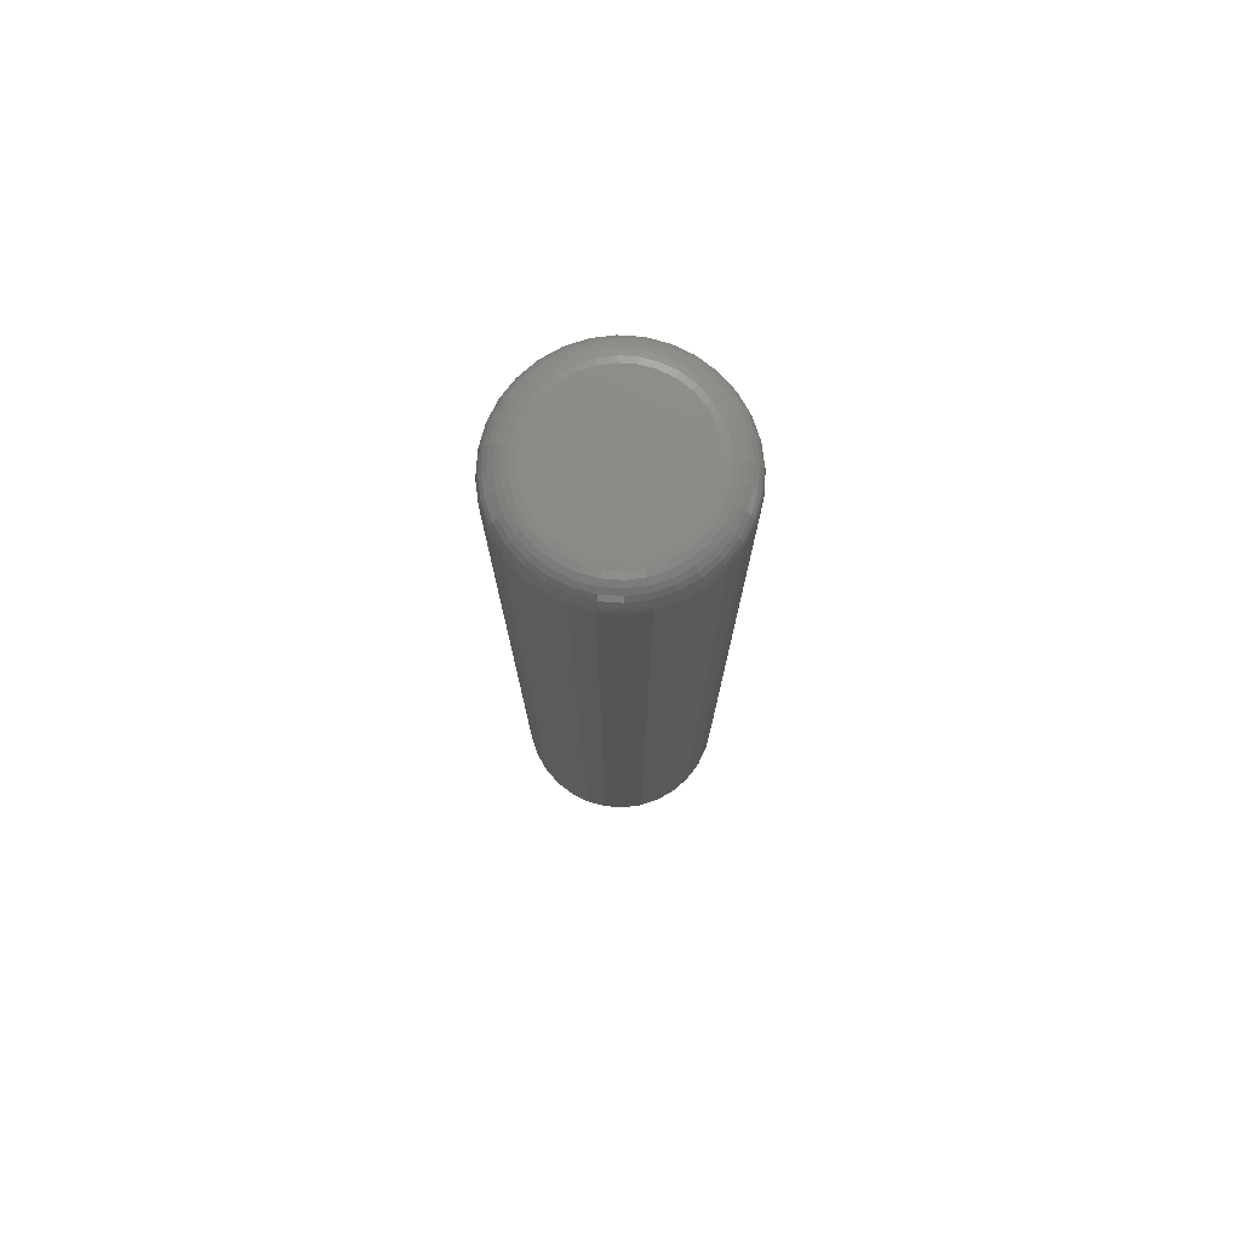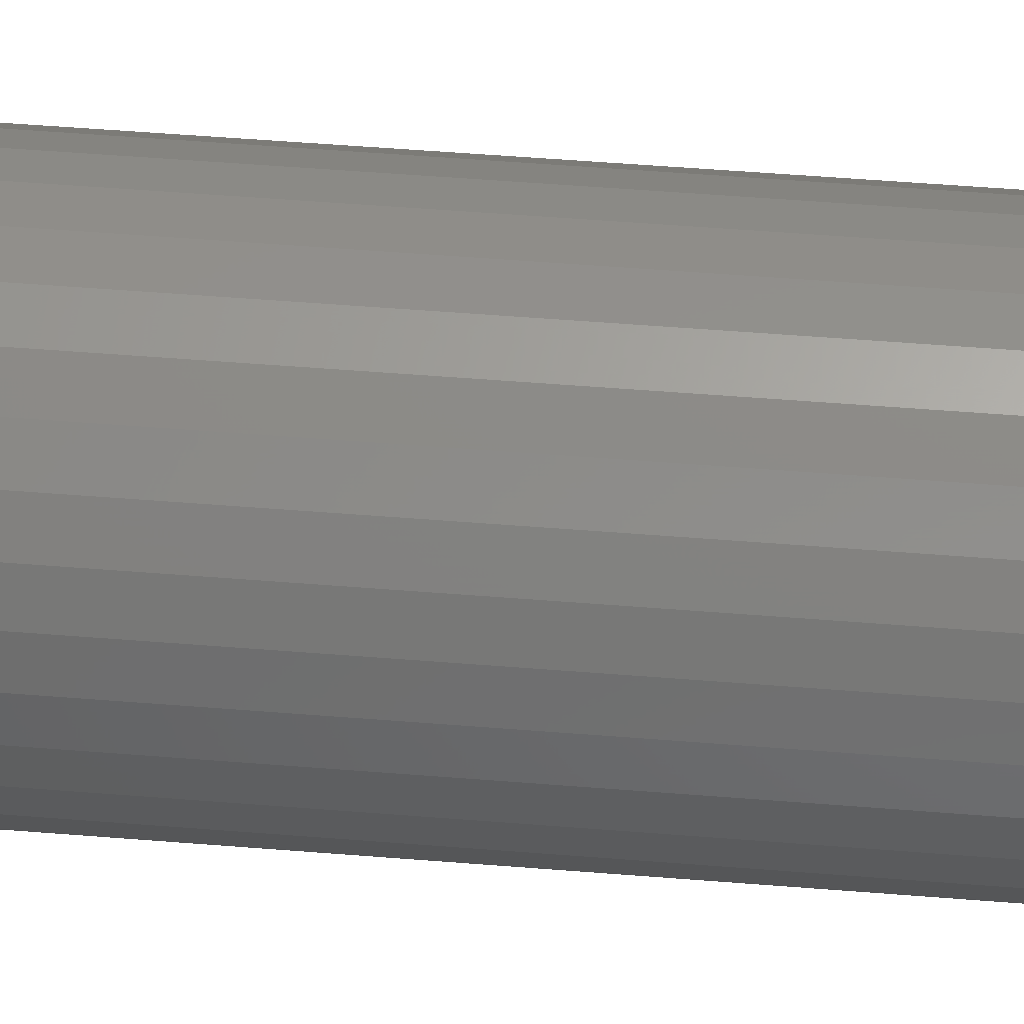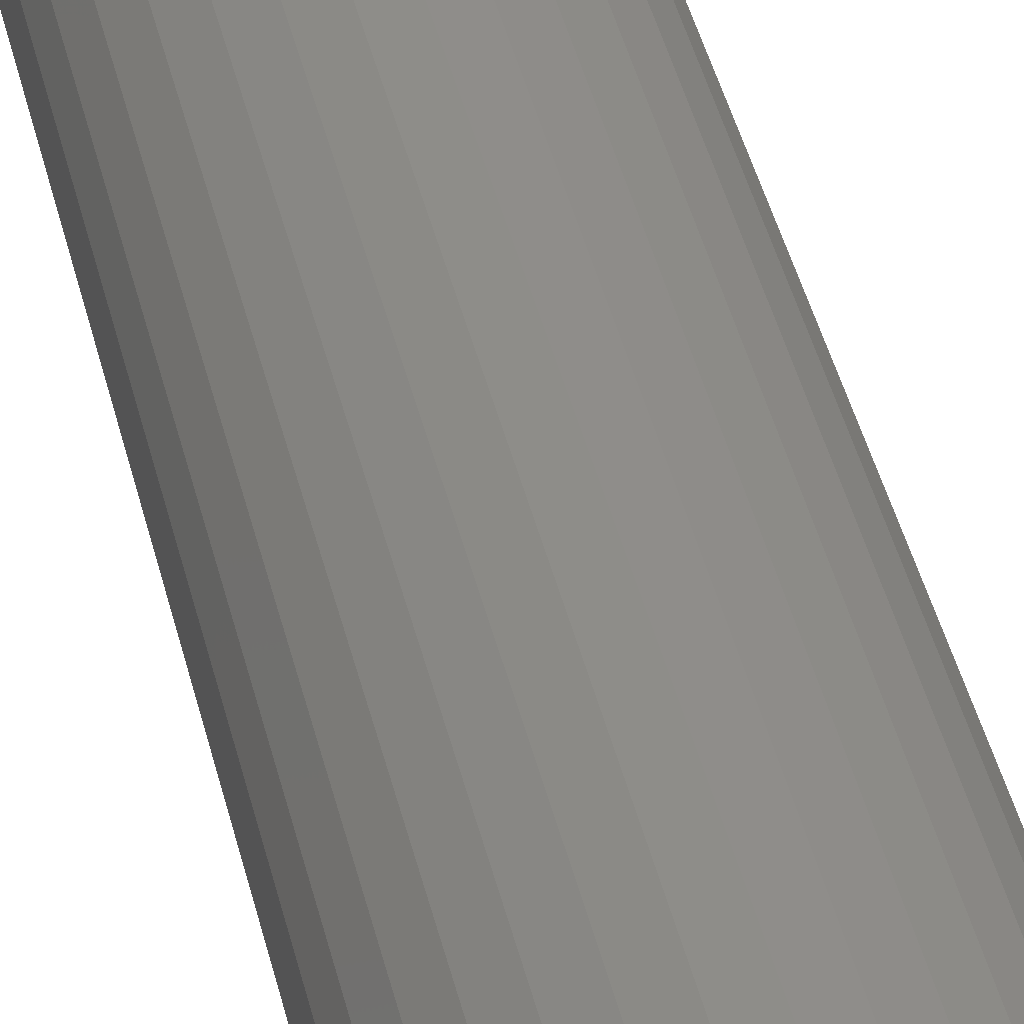
<metadata>
{"format":"stl","ext":"stl","renderer":"f3d","projection":"perspective","resolution":1024,"background":"white","views":[{"elev":76.8,"azim":122.1,"up":"+Z"},{"elev":46.9,"azim":95.4,"up":"+Y"},{"elev":42.0,"azim":167.0,"up":"+Y"}]}
</metadata>
<code>
# stl→obj: 320 verts, 636 faces
v 0.03306 0.1413 0.75
v 0.0551 0.1413 0.75
v 0.04408 0.1424 0.75
v 0.02246 0.1381 0.75
v 0.0657 0.1381 0.75
v 0.01269 0.1329 0.75
v 0.07547 0.1329 0.75
v 0.00413 0.1259 0.75
v 0.08403 0.1259 0.75
v -0.002896 0.1173 0.75
v 0.09105 0.1173 0.75
v -0.008117 0.1076 0.75
v 0.09628 0.1076 0.75
v 0.09628 0.06432 0.75
v -0.002896 0.05455 0.75
v 0.09105 0.05455 0.75
v 0.00413 0.04599 0.75
v 0.08403 0.04599 0.75
v 0.01269 0.03896 0.75
v 0.07547 0.03896 0.75
v 0.02246 0.03374 0.75
v 0.0657 0.03374 0.75
v 0.03306 0.03053 0.75
v 0.0551 0.03053 0.75
v 0.04408 0.02944 0.75
v 0.09949 0.09696 0.75
v -0.01133 0.09696 0.75
v 0.1006 0.08594 0.75
v -0.01242 0.08594 0.75
v 0.09949 0.07492 0.75
v -0.01133 0.07492 0.75
v -0.008117 0.06432 0.75
v 0.124 0.08594 0
v 0.124 0.08594 0.7266
v 0.1225 0.07034 0
v 0.1225 0.07034 0.7266
v 0.1179 0.05535 0
v 0.1179 0.05535 0.7266
v 0.1105 0.04153 0
v 0.1105 0.04153 0.7266
v 0.1006 0.02942 0
v 0.1006 0.02942 0.7266
v 0.08849 0.01947 0
v 0.08849 0.01947 0.7266
v 0.07467 0.01209 0
v 0.07467 0.01209 0.7266
v 0.05967 0.007539 0
v 0.05967 0.007539 0.7266
v 0.04408 0.006003 0
v 0.04408 0.006003 0.7266
v 0.02848 0.007539 0
v 0.02848 0.007539 0.7266
v 0.01349 0.01209 0
v 0.01349 0.01209 0.7266
v -0.0003301 0.01947 0
v -0.0003301 0.01947 0.7266
v -0.01244 0.02942 0
v -0.01244 0.02942 0.7266
v -0.02238 0.04153 0
v -0.02238 0.04153 0.7266
v -0.02977 0.05535 0
v -0.02977 0.05535 0.7266
v -0.03432 0.07034 0
v -0.03432 0.07034 0.7266
v -0.03586 0.08594 0
v -0.03586 0.08594 0.7266
v -0.03432 0.1015 0
v -0.03432 0.1015 0.7266
v -0.02977 0.1165 0
v -0.02977 0.1165 0.7266
v -0.02238 0.1303 0
v -0.02238 0.1303 0.7266
v -0.01244 0.1425 0
v -0.01244 0.1425 0.7266
v -0.0003301 0.1524 0
v -0.0003301 0.1524 0.7266
v 0.01349 0.1598 0
v 0.01349 0.1598 0.7266
v 0.02848 0.1643 0
v 0.02848 0.1643 0.7266
v 0.04408 0.1659 0
v 0.04408 0.1659 0.7266
v 0.05967 0.1643 0
v 0.05967 0.1643 0.7266
v 0.07467 0.1598 0
v 0.07467 0.1598 0.7266
v 0.08849 0.1524 0
v 0.08849 0.1524 0.7266
v 0.1006 0.1425 0
v 0.1006 0.1425 0.7266
v 0.1105 0.1303 0
v 0.1105 0.1303 0.7266
v 0.1179 0.1165 0
v 0.1179 0.1165 0.7266
v 0.1225 0.1015 0
v 0.1225 0.1015 0.7266
v 0.1051 0.08594 0.7495
v 0.104 0.07402 0.7495
v 0.1095 0.08594 0.7482
v 0.1083 0.07317 0.7482
v 0.1136 0.08594 0.7461
v 0.1123 0.07238 0.7461
v 0.1171 0.08594 0.7431
v 0.1157 0.07168 0.7431
v 0.1201 0.08594 0.7396
v 0.1186 0.07111 0.7396
v 0.1222 0.08594 0.7355
v 0.1207 0.07069 0.7355
v 0.1236 0.08594 0.7311
v 0.122 0.07043 0.7311
v -0.01582 0.07402 0.7495
v -0.01699 0.08594 0.7495
v -0.02013 0.07317 0.7482
v -0.02139 0.08594 0.7482
v -0.0241 0.07238 0.7461
v -0.02544 0.08594 0.7461
v -0.02759 0.07168 0.7431
v -0.02899 0.08594 0.7431
v -0.03045 0.07111 0.7396
v -0.03191 0.08594 0.7396
v -0.03257 0.07069 0.7355
v -0.03407 0.08594 0.7355
v -0.03388 0.07043 0.7311
v -0.0354 0.08594 0.7311
v -0.01234 0.06257 0.7495
v -0.0164 0.06088 0.7482
v -0.02015 0.05933 0.7461
v -0.02343 0.05797 0.7431
v -0.02612 0.05686 0.7396
v -0.02812 0.05603 0.7355
v -0.02935 0.05552 0.7311
v -0.006698 0.05201 0.7495
v -0.01035 0.04957 0.7482
v -0.01372 0.04732 0.7461
v -0.01668 0.04534 0.7431
v -0.0191 0.04372 0.7396
v -0.0209 0.04252 0.7355
v -0.02201 0.04178 0.7311
v 0.0008965 0.04276 0.7495
v -0.002212 0.03965 0.7482
v -0.005078 0.03678 0.7461
v -0.007589 0.03427 0.7431
v -0.00965 0.03221 0.7396
v -0.01118 0.03068 0.7355
v -0.01212 0.02973 0.7311
v 0.01015 0.03516 0.7495
v 0.007708 0.0315 0.7482
v 0.005457 0.02814 0.7461
v 0.003484 0.02518 0.7431
v 0.001864 0.02276 0.7396
v 0.0006611 0.02096 0.7355
v -7.992e-05 0.01985 0.7311
v 0.02071 0.02952 0.7495
v 0.01903 0.02545 0.7482
v 0.01748 0.02171 0.7461
v 0.01612 0.01843 0.7431
v 0.015 0.01574 0.7396
v 0.01417 0.01374 0.7355
v 0.01366 0.0125 0.7311
v 0.03216 0.02604 0.7495
v 0.03131 0.02173 0.7482
v 0.03052 0.01776 0.7461
v 0.02982 0.01427 0.7431
v 0.02926 0.01141 0.7396
v 0.02883 0.009289 0.7355
v 0.02857 0.007981 0.7311
v 0.04408 0.02487 0.7495
v 0.04408 0.02047 0.7482
v 0.04408 0.01642 0.7461
v 0.04408 0.01287 0.7431
v 0.04408 0.009953 0.7396
v 0.04408 0.007787 0.7355
v 0.04408 0.006454 0.7311
v 0.05599 0.02604 0.7495
v 0.05685 0.02173 0.7482
v 0.05764 0.01776 0.7461
v 0.05833 0.01427 0.7431
v 0.0589 0.01141 0.7396
v 0.05933 0.009289 0.7355
v 0.05959 0.007981 0.7311
v 0.06745 0.02952 0.7495
v 0.06913 0.02545 0.7482
v 0.07068 0.02171 0.7461
v 0.07204 0.01843 0.7431
v 0.07316 0.01574 0.7396
v 0.07399 0.01374 0.7355
v 0.0745 0.0125 0.7311
v 0.07801 0.03516 0.7495
v 0.08045 0.0315 0.7482
v 0.0827 0.02814 0.7461
v 0.08467 0.02518 0.7431
v 0.08629 0.02276 0.7396
v 0.0875 0.02096 0.7355
v 0.08824 0.01985 0.7311
v 0.08726 0.04276 0.7495
v 0.09037 0.03965 0.7482
v 0.09324 0.03678 0.7461
v 0.09575 0.03427 0.7431
v 0.09781 0.03221 0.7396
v 0.09934 0.03068 0.7355
v 0.1003 0.02973 0.7311
v 0.09486 0.05201 0.7495
v 0.09851 0.04957 0.7482
v 0.1019 0.04732 0.7461
v 0.1048 0.04534 0.7431
v 0.1073 0.04372 0.7396
v 0.1091 0.04252 0.7355
v 0.1102 0.04178 0.7311
v 0.1005 0.06257 0.7495
v 0.1046 0.06088 0.7482
v 0.1083 0.05933 0.7461
v 0.1116 0.05797 0.7431
v 0.1143 0.05686 0.7396
v 0.1163 0.05603 0.7355
v 0.1175 0.05552 0.7311
v -0.01582 0.09785 0.7495
v -0.02013 0.09871 0.7482
v -0.0241 0.0995 0.7461
v -0.02759 0.1002 0.7431
v -0.03045 0.1008 0.7396
v -0.03257 0.1012 0.7355
v -0.03388 0.1014 0.7311
v 0.104 0.09785 0.7495
v 0.1083 0.09871 0.7482
v 0.1123 0.0995 0.7461
v 0.1157 0.1002 0.7431
v 0.1186 0.1008 0.7396
v 0.1207 0.1012 0.7355
v 0.122 0.1014 0.7311
v 0.1005 0.1093 0.7495
v 0.1046 0.111 0.7482
v 0.1083 0.1125 0.7461
v 0.1116 0.1139 0.7431
v 0.1143 0.115 0.7396
v 0.1163 0.1158 0.7355
v 0.1175 0.1164 0.7311
v 0.09486 0.1199 0.7495
v 0.09851 0.1223 0.7482
v 0.1019 0.1246 0.7461
v 0.1048 0.1265 0.7431
v 0.1073 0.1282 0.7396
v 0.1091 0.1294 0.7355
v 0.1102 0.1301 0.7311
v 0.08726 0.1291 0.7495
v 0.09037 0.1322 0.7482
v 0.09324 0.1351 0.7461
v 0.09575 0.1376 0.7431
v 0.09781 0.1397 0.7396
v 0.09934 0.1412 0.7355
v 0.1003 0.1421 0.7311
v 0.07801 0.1367 0.7495
v 0.08045 0.1404 0.7482
v 0.0827 0.1437 0.7461
v 0.08467 0.1467 0.7431
v 0.08629 0.1491 0.7396
v 0.0875 0.1509 0.7355
v 0.08824 0.152 0.7311
v 0.06745 0.1424 0.7495
v 0.06913 0.1464 0.7482
v 0.07068 0.1502 0.7461
v 0.07204 0.1534 0.7431
v 0.07316 0.1561 0.7396
v 0.07399 0.1581 0.7355
v 0.0745 0.1594 0.7311
v 0.05599 0.1458 0.7495
v 0.05685 0.1501 0.7482
v 0.05764 0.1541 0.7461
v 0.05833 0.1576 0.7431
v 0.0589 0.1605 0.7396
v 0.05933 0.1626 0.7355
v 0.05959 0.1639 0.7311
v 0.04408 0.147 0.7495
v 0.04408 0.1514 0.7482
v 0.04408 0.1555 0.7461
v 0.04408 0.159 0.7431
v 0.04408 0.1619 0.7396
v 0.04408 0.1641 0.7355
v 0.04408 0.1654 0.7311
v 0.03216 0.1458 0.7495
v 0.03131 0.1501 0.7482
v 0.03052 0.1541 0.7461
v 0.02982 0.1576 0.7431
v 0.02926 0.1605 0.7396
v 0.02883 0.1626 0.7355
v 0.02857 0.1639 0.7311
v 0.02071 0.1424 0.7495
v 0.01903 0.1464 0.7482
v 0.01748 0.1502 0.7461
v 0.01612 0.1534 0.7431
v 0.015 0.1561 0.7396
v 0.01417 0.1581 0.7355
v 0.01366 0.1594 0.7311
v 0.01015 0.1367 0.7495
v 0.007708 0.1404 0.7482
v 0.005457 0.1437 0.7461
v 0.003484 0.1467 0.7431
v 0.001864 0.1491 0.7396
v 0.0006611 0.1509 0.7355
v -7.992e-05 0.152 0.7311
v 0.0008965 0.1291 0.7495
v -0.002212 0.1322 0.7482
v -0.005078 0.1351 0.7461
v -0.007589 0.1376 0.7431
v -0.00965 0.1397 0.7396
v -0.01118 0.1412 0.7355
v -0.01212 0.1421 0.7311
v -0.006698 0.1199 0.7495
v -0.01035 0.1223 0.7482
v -0.01372 0.1246 0.7461
v -0.01668 0.1265 0.7431
v -0.0191 0.1282 0.7396
v -0.0209 0.1294 0.7355
v -0.02201 0.1301 0.7311
v -0.01234 0.1093 0.7495
v -0.0164 0.111 0.7482
v -0.02015 0.1125 0.7461
v -0.02343 0.1139 0.7431
v -0.02612 0.115 0.7396
v -0.02812 0.1158 0.7355
v -0.02935 0.1164 0.7311
f 1 2 3
f 2 1 4
f 2 4 5
f 5 4 6
f 5 6 7
f 7 6 8
f 7 8 9
f 9 8 10
f 9 10 11
f 11 10 12
f 11 12 13
f 14 15 16
f 16 15 17
f 16 17 18
f 18 17 19
f 18 19 20
f 20 19 21
f 20 21 22
f 22 21 23
f 22 23 24
f 24 23 25
f 13 12 26
f 26 12 27
f 26 27 28
f 28 27 29
f 28 29 30
f 30 29 31
f 30 31 14
f 14 31 32
f 14 32 15
f 33 34 35
f 35 34 36
f 35 36 37
f 37 36 38
f 37 38 39
f 39 38 40
f 39 40 41
f 41 40 42
f 41 42 43
f 43 42 44
f 43 44 45
f 45 44 46
f 45 46 47
f 47 46 48
f 47 48 49
f 49 48 50
f 49 50 51
f 51 50 52
f 51 52 53
f 53 52 54
f 53 54 55
f 55 54 56
f 55 56 57
f 57 56 58
f 57 58 59
f 59 58 60
f 59 60 61
f 61 60 62
f 61 62 63
f 63 62 64
f 63 64 65
f 65 64 66
f 65 66 67
f 67 66 68
f 67 68 69
f 69 68 70
f 69 70 71
f 71 70 72
f 71 72 73
f 73 72 74
f 73 74 75
f 75 74 76
f 75 76 77
f 77 76 78
f 77 78 79
f 79 78 80
f 79 80 81
f 81 80 82
f 81 82 83
f 83 82 84
f 83 84 85
f 85 84 86
f 85 86 87
f 87 86 88
f 87 88 89
f 89 88 90
f 89 90 91
f 91 90 92
f 91 92 93
f 93 92 94
f 93 94 95
f 95 94 96
f 95 96 33
f 33 96 34
f 28 30 97
f 97 30 98
f 97 98 99
f 99 98 100
f 99 100 101
f 101 100 102
f 101 102 103
f 103 102 104
f 103 104 105
f 105 104 106
f 105 106 107
f 107 106 108
f 107 108 109
f 109 108 110
f 109 110 34
f 34 110 36
f 31 29 111
f 111 29 112
f 111 112 113
f 113 112 114
f 113 114 115
f 115 114 116
f 115 116 117
f 117 116 118
f 117 118 119
f 119 118 120
f 119 120 121
f 121 120 122
f 121 122 123
f 123 122 124
f 123 124 64
f 64 124 66
f 32 31 125
f 125 31 111
f 125 111 126
f 126 111 113
f 126 113 127
f 127 113 115
f 127 115 128
f 128 115 117
f 128 117 129
f 129 117 119
f 129 119 130
f 130 119 121
f 130 121 131
f 131 121 123
f 131 123 62
f 62 123 64
f 15 32 132
f 132 32 125
f 132 125 133
f 133 125 126
f 133 126 134
f 134 126 127
f 134 127 135
f 135 127 128
f 135 128 136
f 136 128 129
f 136 129 137
f 137 129 130
f 137 130 138
f 138 130 131
f 138 131 60
f 60 131 62
f 17 15 139
f 139 15 132
f 139 132 140
f 140 132 133
f 140 133 141
f 141 133 134
f 141 134 142
f 142 134 135
f 142 135 143
f 143 135 136
f 143 136 144
f 144 136 137
f 144 137 145
f 145 137 138
f 145 138 58
f 58 138 60
f 19 17 146
f 146 17 139
f 146 139 147
f 147 139 140
f 147 140 148
f 148 140 141
f 148 141 149
f 149 141 142
f 149 142 150
f 150 142 143
f 150 143 151
f 151 143 144
f 151 144 152
f 152 144 145
f 152 145 56
f 56 145 58
f 21 19 153
f 153 19 146
f 153 146 154
f 154 146 147
f 154 147 155
f 155 147 148
f 155 148 156
f 156 148 149
f 156 149 157
f 157 149 150
f 157 150 158
f 158 150 151
f 158 151 159
f 159 151 152
f 159 152 54
f 54 152 56
f 23 21 160
f 160 21 153
f 160 153 161
f 161 153 154
f 161 154 162
f 162 154 155
f 162 155 163
f 163 155 156
f 163 156 164
f 164 156 157
f 164 157 165
f 165 157 158
f 165 158 166
f 166 158 159
f 166 159 52
f 52 159 54
f 25 23 167
f 167 23 160
f 167 160 168
f 168 160 161
f 168 161 169
f 169 161 162
f 169 162 170
f 170 162 163
f 170 163 171
f 171 163 164
f 171 164 172
f 172 164 165
f 172 165 173
f 173 165 166
f 173 166 50
f 50 166 52
f 24 25 174
f 174 25 167
f 174 167 175
f 175 167 168
f 175 168 176
f 176 168 169
f 176 169 177
f 177 169 170
f 177 170 178
f 178 170 171
f 178 171 179
f 179 171 172
f 179 172 180
f 180 172 173
f 180 173 48
f 48 173 50
f 22 24 181
f 181 24 174
f 181 174 182
f 182 174 175
f 182 175 183
f 183 175 176
f 183 176 184
f 184 176 177
f 184 177 185
f 185 177 178
f 185 178 186
f 186 178 179
f 186 179 187
f 187 179 180
f 187 180 46
f 46 180 48
f 20 22 188
f 188 22 181
f 188 181 189
f 189 181 182
f 189 182 190
f 190 182 183
f 190 183 191
f 191 183 184
f 191 184 192
f 192 184 185
f 192 185 193
f 193 185 186
f 193 186 194
f 194 186 187
f 194 187 44
f 44 187 46
f 18 20 195
f 195 20 188
f 195 188 196
f 196 188 189
f 196 189 197
f 197 189 190
f 197 190 198
f 198 190 191
f 198 191 199
f 199 191 192
f 199 192 200
f 200 192 193
f 200 193 201
f 201 193 194
f 201 194 42
f 42 194 44
f 16 18 202
f 202 18 195
f 202 195 203
f 203 195 196
f 203 196 204
f 204 196 197
f 204 197 205
f 205 197 198
f 205 198 206
f 206 198 199
f 206 199 207
f 207 199 200
f 207 200 208
f 208 200 201
f 208 201 40
f 40 201 42
f 14 16 209
f 209 16 202
f 209 202 210
f 210 202 203
f 210 203 211
f 211 203 204
f 211 204 212
f 212 204 205
f 212 205 213
f 213 205 206
f 213 206 214
f 214 206 207
f 214 207 215
f 215 207 208
f 215 208 38
f 38 208 40
f 30 14 98
f 98 14 209
f 98 209 100
f 100 209 210
f 100 210 102
f 102 210 211
f 102 211 104
f 104 211 212
f 104 212 106
f 106 212 213
f 106 213 108
f 108 213 214
f 108 214 110
f 110 214 215
f 110 215 36
f 36 215 38
f 29 27 112
f 112 27 216
f 112 216 114
f 114 216 217
f 114 217 116
f 116 217 218
f 116 218 118
f 118 218 219
f 118 219 120
f 120 219 220
f 120 220 122
f 122 220 221
f 122 221 124
f 124 221 222
f 124 222 66
f 66 222 68
f 26 28 223
f 223 28 97
f 223 97 224
f 224 97 99
f 224 99 225
f 225 99 101
f 225 101 226
f 226 101 103
f 226 103 227
f 227 103 105
f 227 105 228
f 228 105 107
f 228 107 229
f 229 107 109
f 229 109 96
f 96 109 34
f 13 26 230
f 230 26 223
f 230 223 231
f 231 223 224
f 231 224 232
f 232 224 225
f 232 225 233
f 233 225 226
f 233 226 234
f 234 226 227
f 234 227 235
f 235 227 228
f 235 228 236
f 236 228 229
f 236 229 94
f 94 229 96
f 11 13 237
f 237 13 230
f 237 230 238
f 238 230 231
f 238 231 239
f 239 231 232
f 239 232 240
f 240 232 233
f 240 233 241
f 241 233 234
f 241 234 242
f 242 234 235
f 242 235 243
f 243 235 236
f 243 236 92
f 92 236 94
f 9 11 244
f 244 11 237
f 244 237 245
f 245 237 238
f 245 238 246
f 246 238 239
f 246 239 247
f 247 239 240
f 247 240 248
f 248 240 241
f 248 241 249
f 249 241 242
f 249 242 250
f 250 242 243
f 250 243 90
f 90 243 92
f 7 9 251
f 251 9 244
f 251 244 252
f 252 244 245
f 252 245 253
f 253 245 246
f 253 246 254
f 254 246 247
f 254 247 255
f 255 247 248
f 255 248 256
f 256 248 249
f 256 249 257
f 257 249 250
f 257 250 88
f 88 250 90
f 5 7 258
f 258 7 251
f 258 251 259
f 259 251 252
f 259 252 260
f 260 252 253
f 260 253 261
f 261 253 254
f 261 254 262
f 262 254 255
f 262 255 263
f 263 255 256
f 263 256 264
f 264 256 257
f 264 257 86
f 86 257 88
f 2 5 265
f 265 5 258
f 265 258 266
f 266 258 259
f 266 259 267
f 267 259 260
f 267 260 268
f 268 260 261
f 268 261 269
f 269 261 262
f 269 262 270
f 270 262 263
f 270 263 271
f 271 263 264
f 271 264 84
f 84 264 86
f 3 2 272
f 272 2 265
f 272 265 273
f 273 265 266
f 273 266 274
f 274 266 267
f 274 267 275
f 275 267 268
f 275 268 276
f 276 268 269
f 276 269 277
f 277 269 270
f 277 270 278
f 278 270 271
f 278 271 82
f 82 271 84
f 1 3 279
f 279 3 272
f 279 272 280
f 280 272 273
f 280 273 281
f 281 273 274
f 281 274 282
f 282 274 275
f 282 275 283
f 283 275 276
f 283 276 284
f 284 276 277
f 284 277 285
f 285 277 278
f 285 278 80
f 80 278 82
f 4 1 286
f 286 1 279
f 286 279 287
f 287 279 280
f 287 280 288
f 288 280 281
f 288 281 289
f 289 281 282
f 289 282 290
f 290 282 283
f 290 283 291
f 291 283 284
f 291 284 292
f 292 284 285
f 292 285 78
f 78 285 80
f 6 4 293
f 293 4 286
f 293 286 294
f 294 286 287
f 294 287 295
f 295 287 288
f 295 288 296
f 296 288 289
f 296 289 297
f 297 289 290
f 297 290 298
f 298 290 291
f 298 291 299
f 299 291 292
f 299 292 76
f 76 292 78
f 8 6 300
f 300 6 293
f 300 293 301
f 301 293 294
f 301 294 302
f 302 294 295
f 302 295 303
f 303 295 296
f 303 296 304
f 304 296 297
f 304 297 305
f 305 297 298
f 305 298 306
f 306 298 299
f 306 299 74
f 74 299 76
f 10 8 307
f 307 8 300
f 307 300 308
f 308 300 301
f 308 301 309
f 309 301 302
f 309 302 310
f 310 302 303
f 310 303 311
f 311 303 304
f 311 304 312
f 312 304 305
f 312 305 313
f 313 305 306
f 313 306 72
f 72 306 74
f 12 10 314
f 314 10 307
f 314 307 315
f 315 307 308
f 315 308 316
f 316 308 309
f 316 309 317
f 317 309 310
f 317 310 318
f 318 310 311
f 318 311 319
f 319 311 312
f 319 312 320
f 320 312 313
f 320 313 70
f 70 313 72
f 27 12 216
f 216 12 314
f 216 314 217
f 217 314 315
f 217 315 218
f 218 315 316
f 218 316 219
f 219 316 317
f 219 317 220
f 220 317 318
f 220 318 221
f 221 318 319
f 221 319 222
f 222 319 320
f 222 320 68
f 68 320 70
f 81 83 79
f 77 79 83
f 85 77 83
f 75 77 85
f 87 75 85
f 73 75 87
f 89 73 87
f 43 55 41
f 53 55 43
f 45 53 43
f 51 53 45
f 47 51 45
f 49 51 47
f 55 57 41
f 41 57 59
f 41 59 39
f 39 59 61
f 39 61 37
f 37 61 63
f 37 63 35
f 35 63 65
f 35 65 33
f 33 65 67
f 33 67 95
f 95 67 69
f 95 69 93
f 93 69 71
f 93 71 91
f 91 71 73
f 91 73 89

</code>
